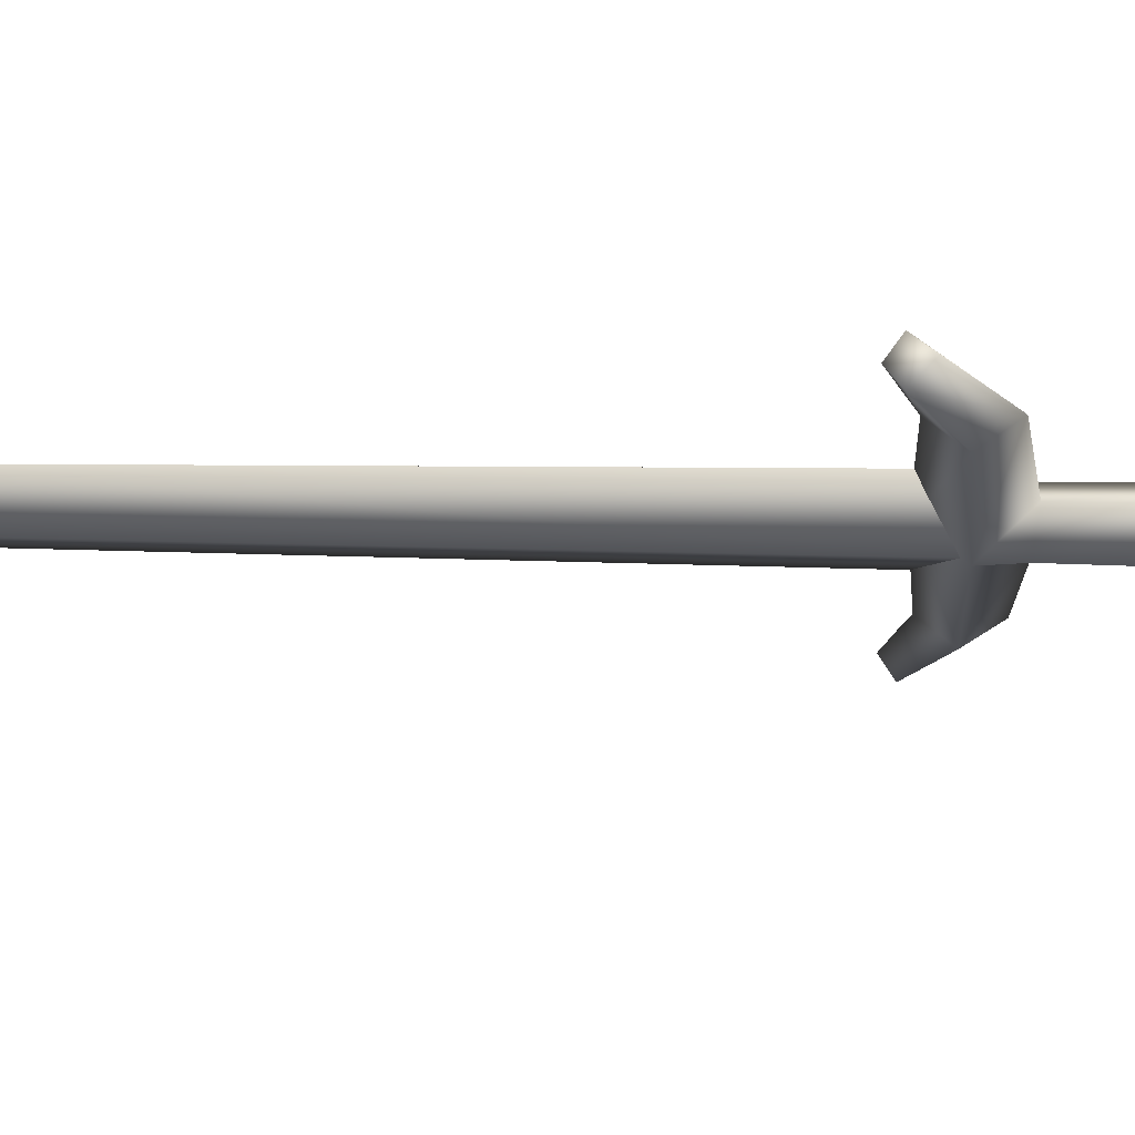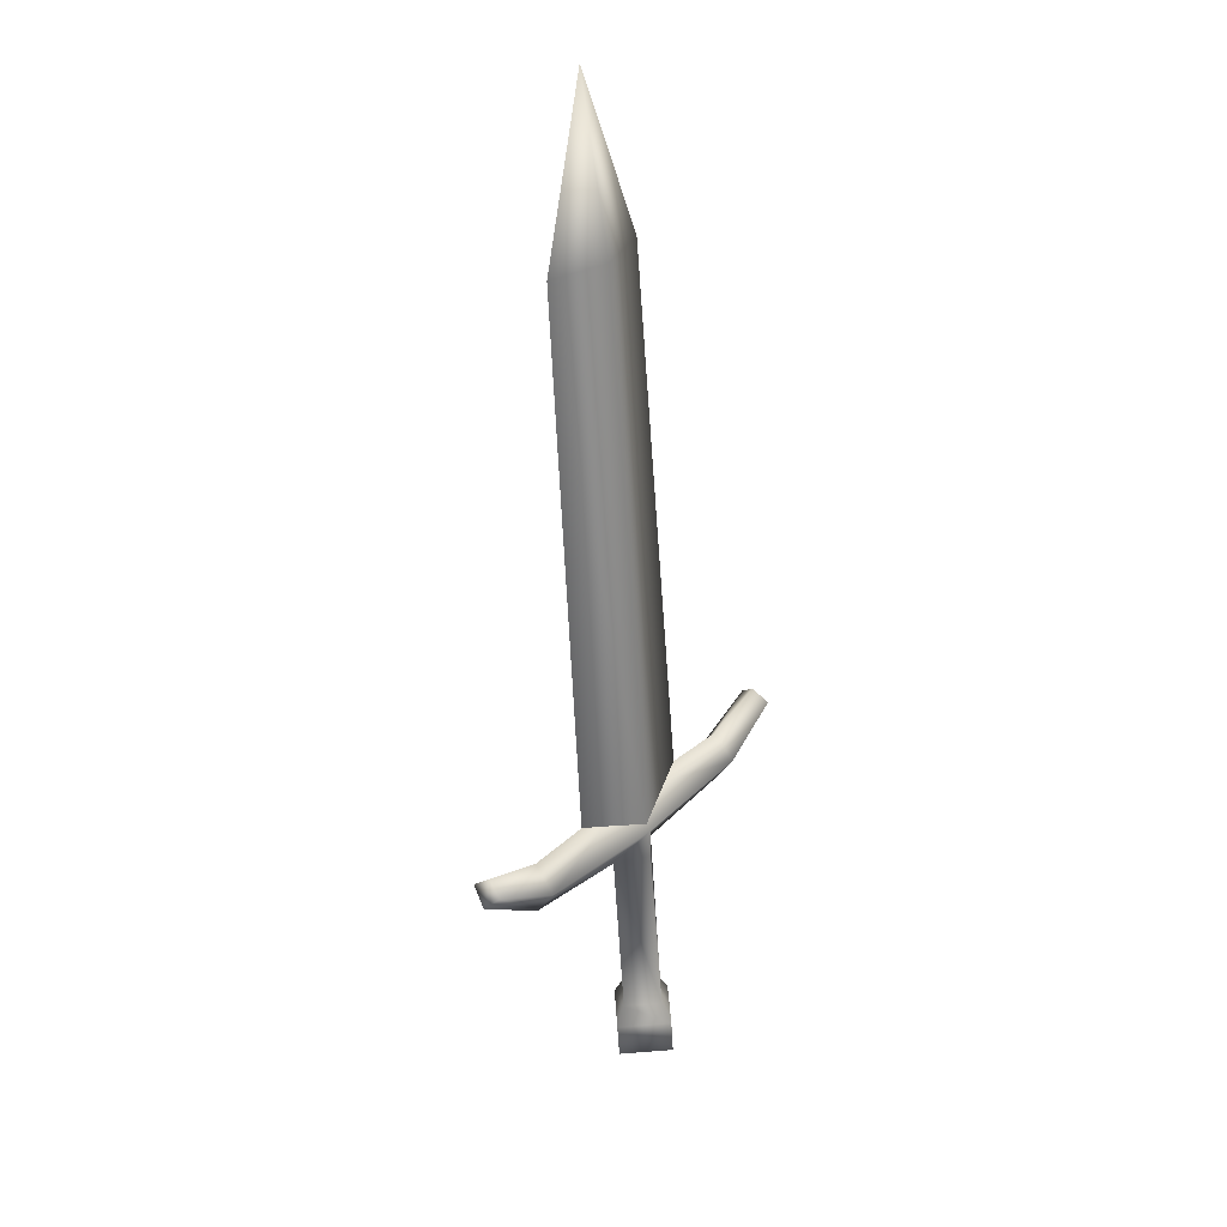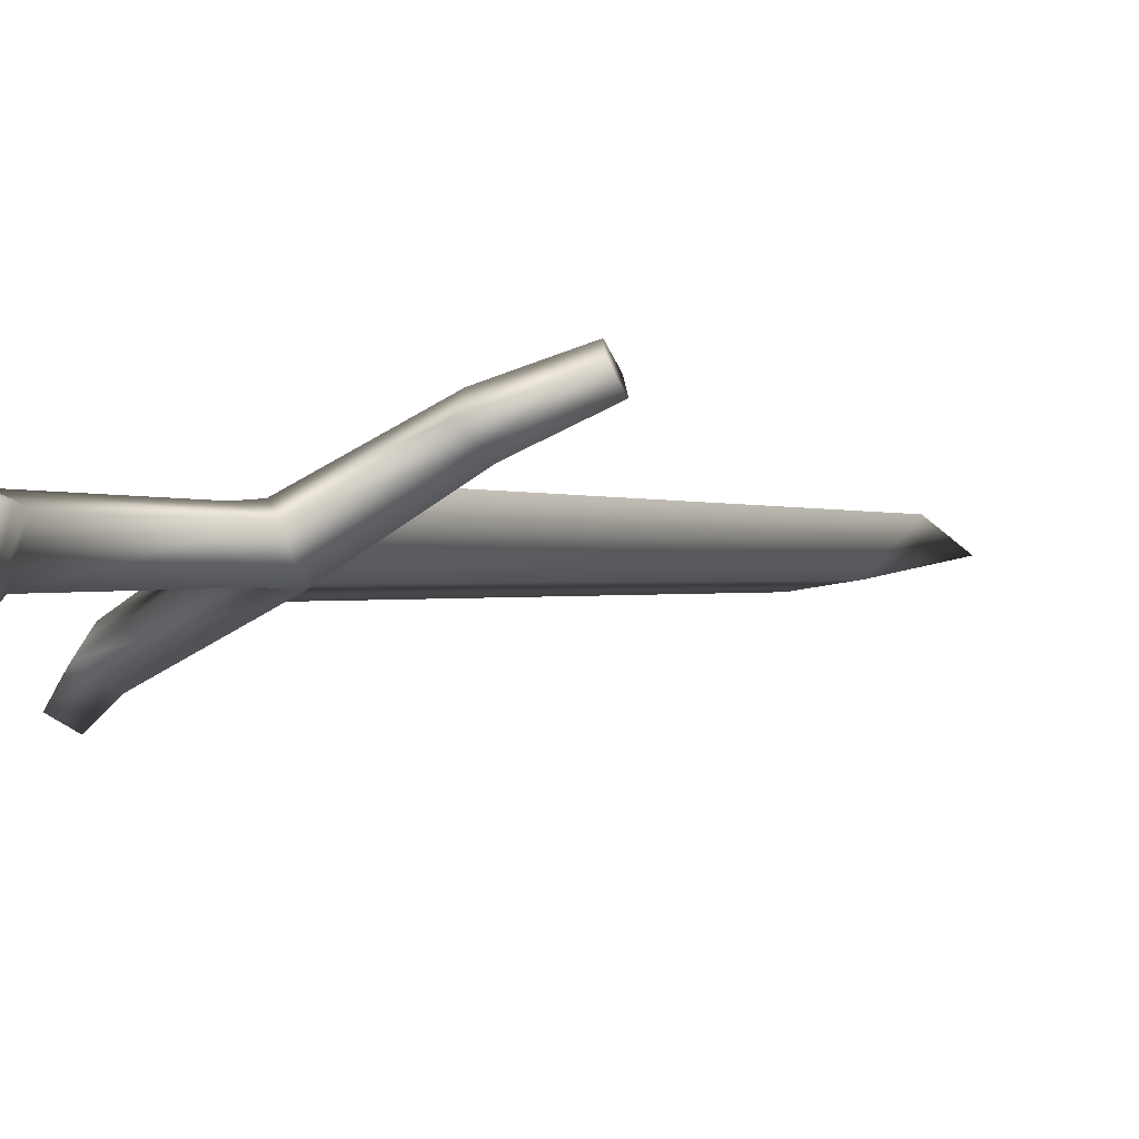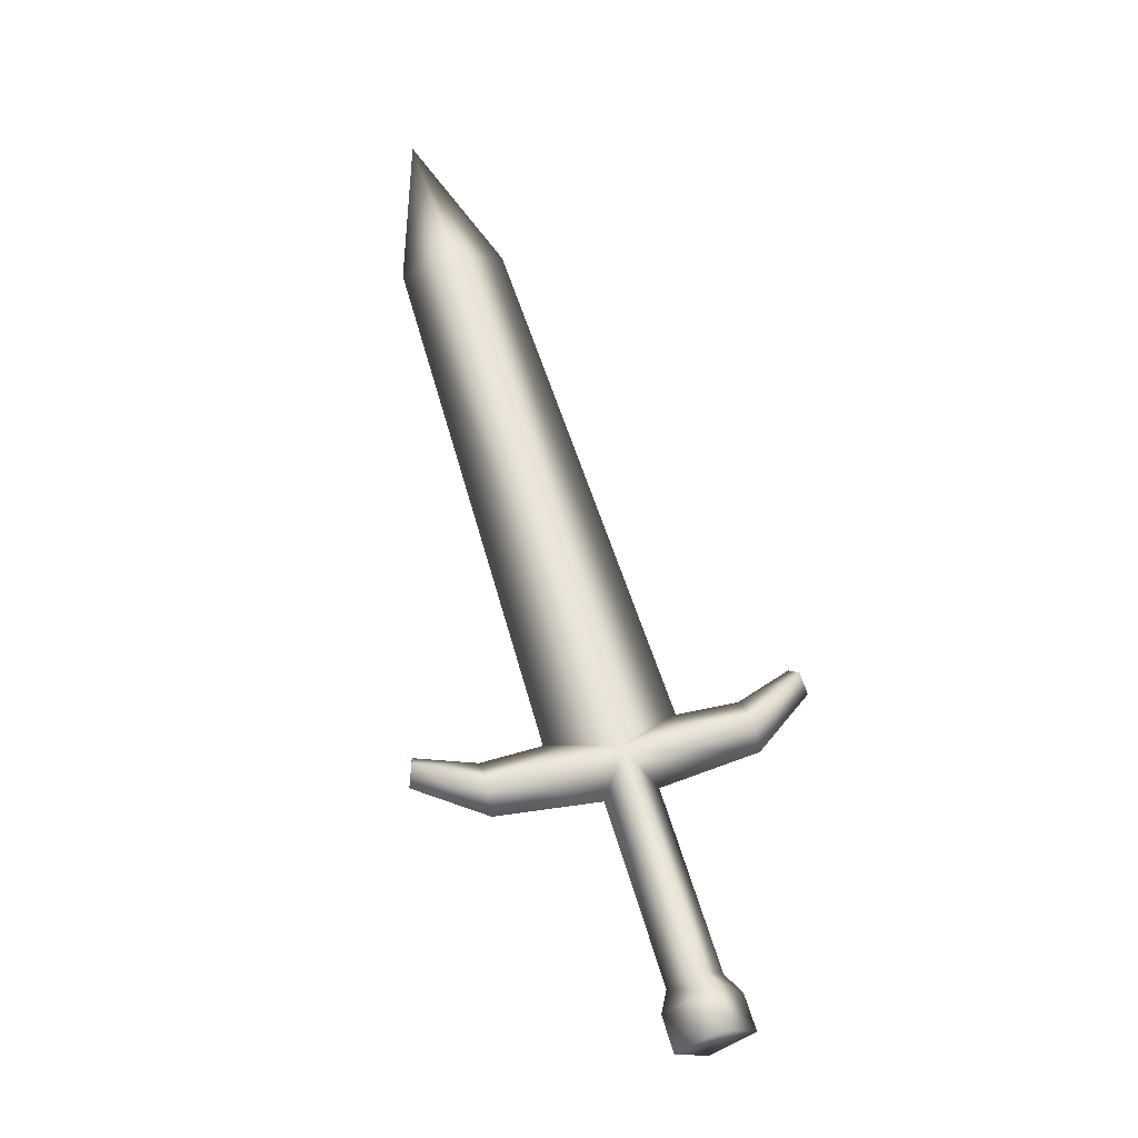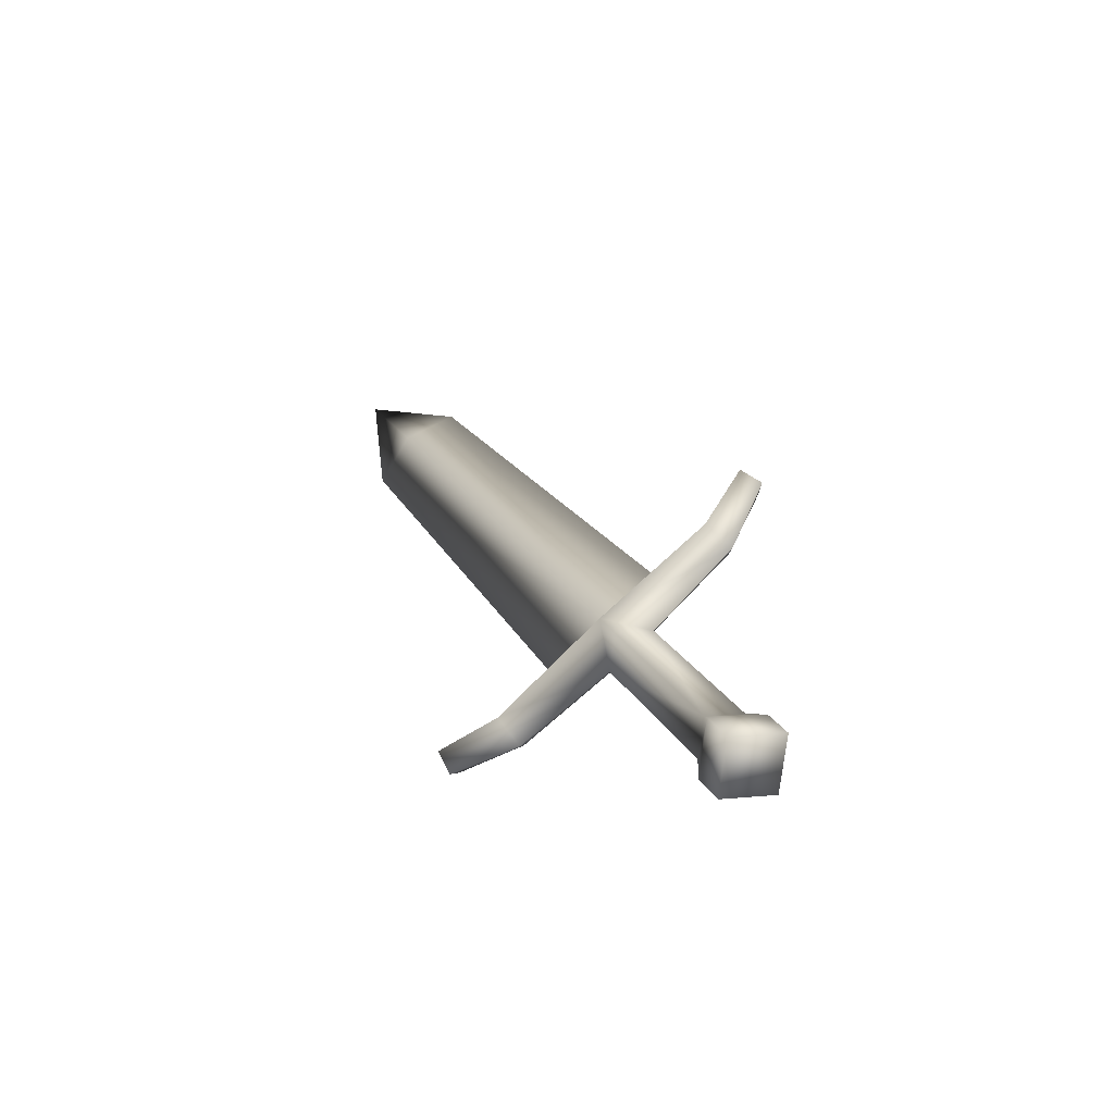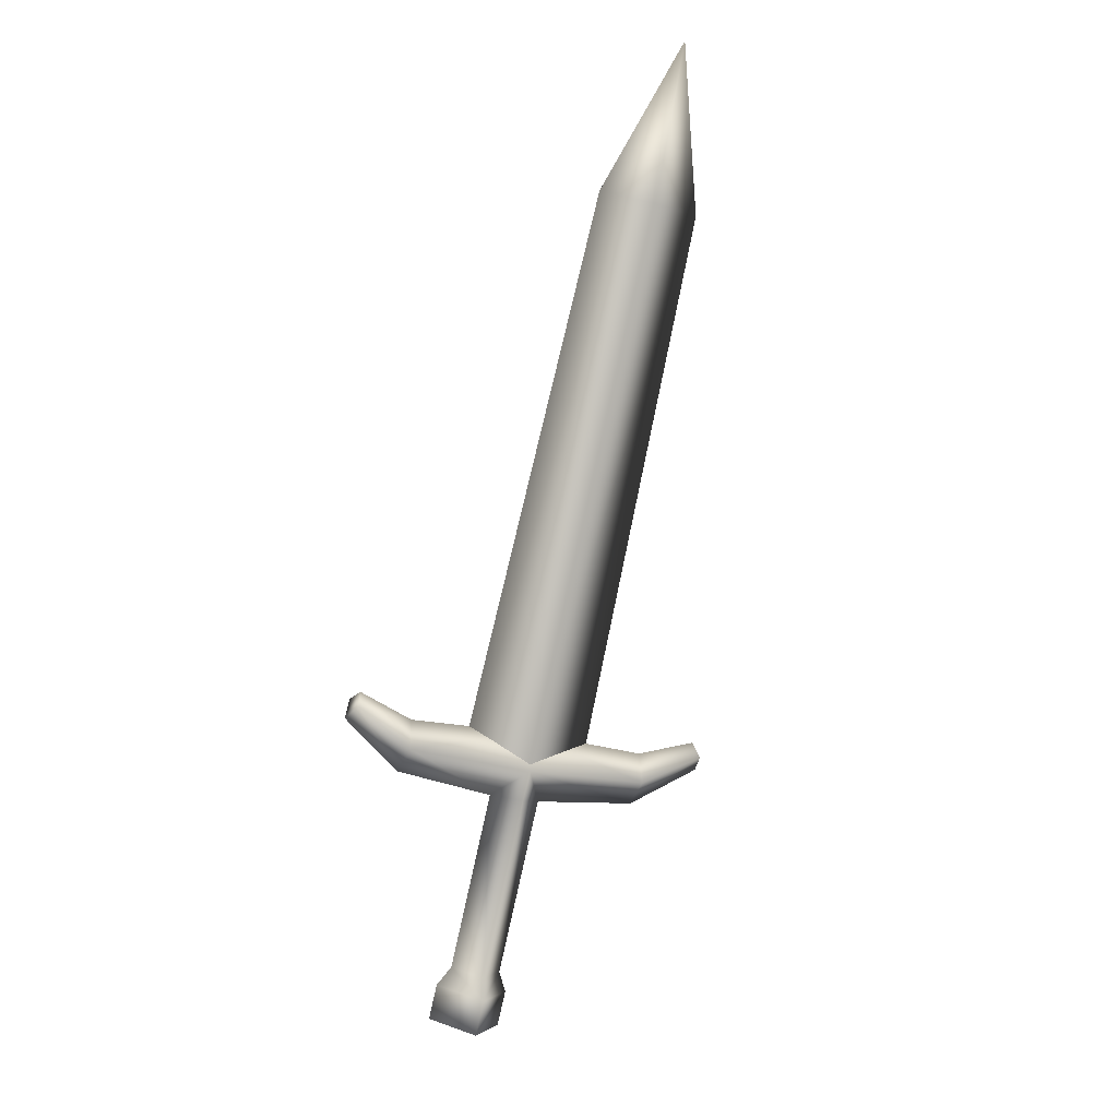
<metadata>
{"format":"obj","ext":"obj","renderer":"f3d","projection":"perspective","resolution":1024,"background":"white","views":[{"elev":-47.5,"azim":113.8,"up":"+Y"},{"elev":11.7,"azim":109.8,"up":"+Z"},{"elev":-5.1,"azim":-125.5,"up":"+Y"},{"elev":-41.4,"azim":152.8,"up":"+Z"},{"elev":-67.1,"azim":-165.1,"up":"+Z"},{"elev":22.9,"azim":-42.7,"up":"+Z"}]}
</metadata>
<code>
v  -0.0622 0.2602 0.7115
v  -0.0362 0.2742 0.6488
v  0.0896 0.2195 0.6201
v  0.091 0.1981 0.6614
v  0.1123 0.2262 0.6885
v  -0.0334 0.2952 0.7467
v  0.1874 0.1888 0.65
v  0.1809 0.1734 0.6777
v  -0.1257 0.2568 0.4197
v  -0.1694 0.2383 0.4382
v  -0.1848 0.2222 0.4159
v  -0.1222 0.2487 0.3895
v  -0.2025 0.2188 0.3705
v  -0.14 0.2453 0.3441
v  0.1896 0.1968 0.6895
v  0.1103 0.2485 0.6501
v  -0.0378 0.3238 0.6972
v  0.1963 0.2137 0.6686
v  -0.1487 0.3164 0.3947
v  -0.1442 0.3042 0.4233
v  -0.1664 0.313 0.3493
v  -0.041 0.318 0.6957
v  0.2419 0.369 1.425
v  0.2962 0.3179 1.408
v  0.0256 0.2563 0.6744
v  0.3132 0.3625 1.634
v  -0.0611 0.2655 0.7076
v  0.2251 0.325 1.435
v  -0.2068 0.3362 0.7673
v  -0.1835 0.3633 0.7937
v  -0.2133 0.3599 0.7277
v  -0.2595 0.3775 0.8342
v  -0.2667 0.3992 0.8114
v  -0.0765 0.2601 0.6713
v  -0.0985 0.303 0.6709
v  -0.1879 0.2857 0.4418
v  -0.2113 0.2899 0.4211
v  -0.229 0.2865 0.3757
v  -0.2413 0.3965 0.8426
v  -0.1875 0.3865 0.7559
v  -0.244 0.4177 0.8251
v  -0.1277 0.3273 0.7289
v  0.1708 0.3761 1.452
v  -0.0542 0.3181 0.6582
o sword1_LOD003
g sword1_LOD003
f 1 2 3
f 3 4 1
f 4 5 6
f 6 1 4
f 3 7 8
f 8 4 3
f 9 10 11
f 11 12 9
f 12 11 13
f 13 14 12
f 5 4 8
f 8 15 5
f 16 17 6
f 6 5 16
f 3 16 18
f 18 7 3
f 9 12 19
f 19 20 9
f 12 14 21
f 21 19 12
f 5 15 18
f 18 16 5
f 22 23 24
f 24 25 22
f 23 26 24
f 27 25 24
f 24 28 27
f 28 24 26
f 29 1 6
f 6 30 29
f 31 29 32
f 32 33 31
f 10 34 35
f 35 36 10
f 36 37 11
f 11 10 36
f 37 38 13
f 13 11 37
f 30 39 32
f 32 29 30
f 17 35 31
f 31 40 17
f 40 30 6
f 6 17 40
f 31 33 41
f 41 40 31
f 20 19 37
f 37 36 20
f 19 21 38
f 38 37 19
f 30 40 41
f 41 39 30
f 22 42 43
f 43 23 22
f 23 43 26
f 27 28 43
f 43 42 27
f 28 26 43
f 9 2 34
f 34 10 9
f 29 31 35
f 35 1 29
f 7 18 15
f 15 8 7
f 39 41 33
f 33 32 39
f 2 1 34
f 34 1 35
f 20 44 2
f 2 9 20
f 2 17 16
f 16 3 2
f 20 36 35
f 35 44 20
f 44 17 2
f 35 17 44
f 38 21 14
f 14 13 38

</code>
